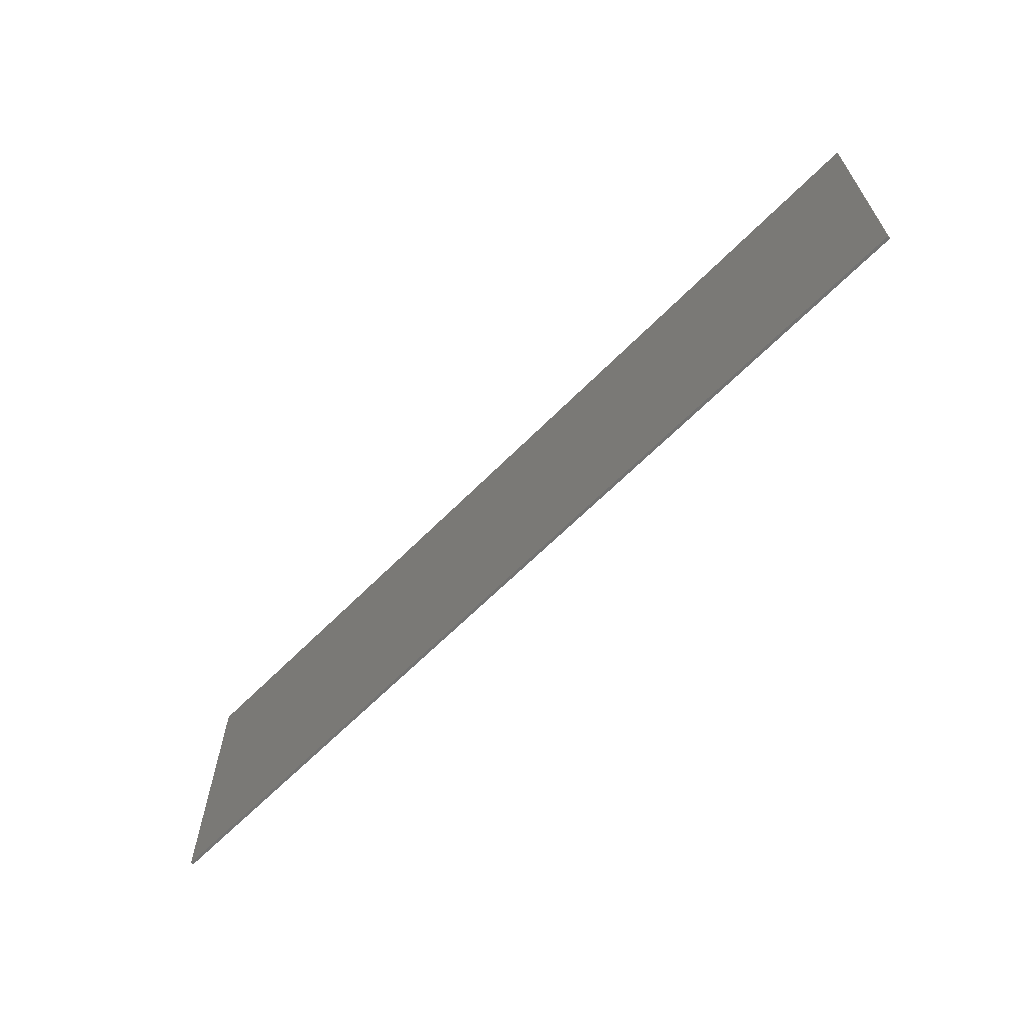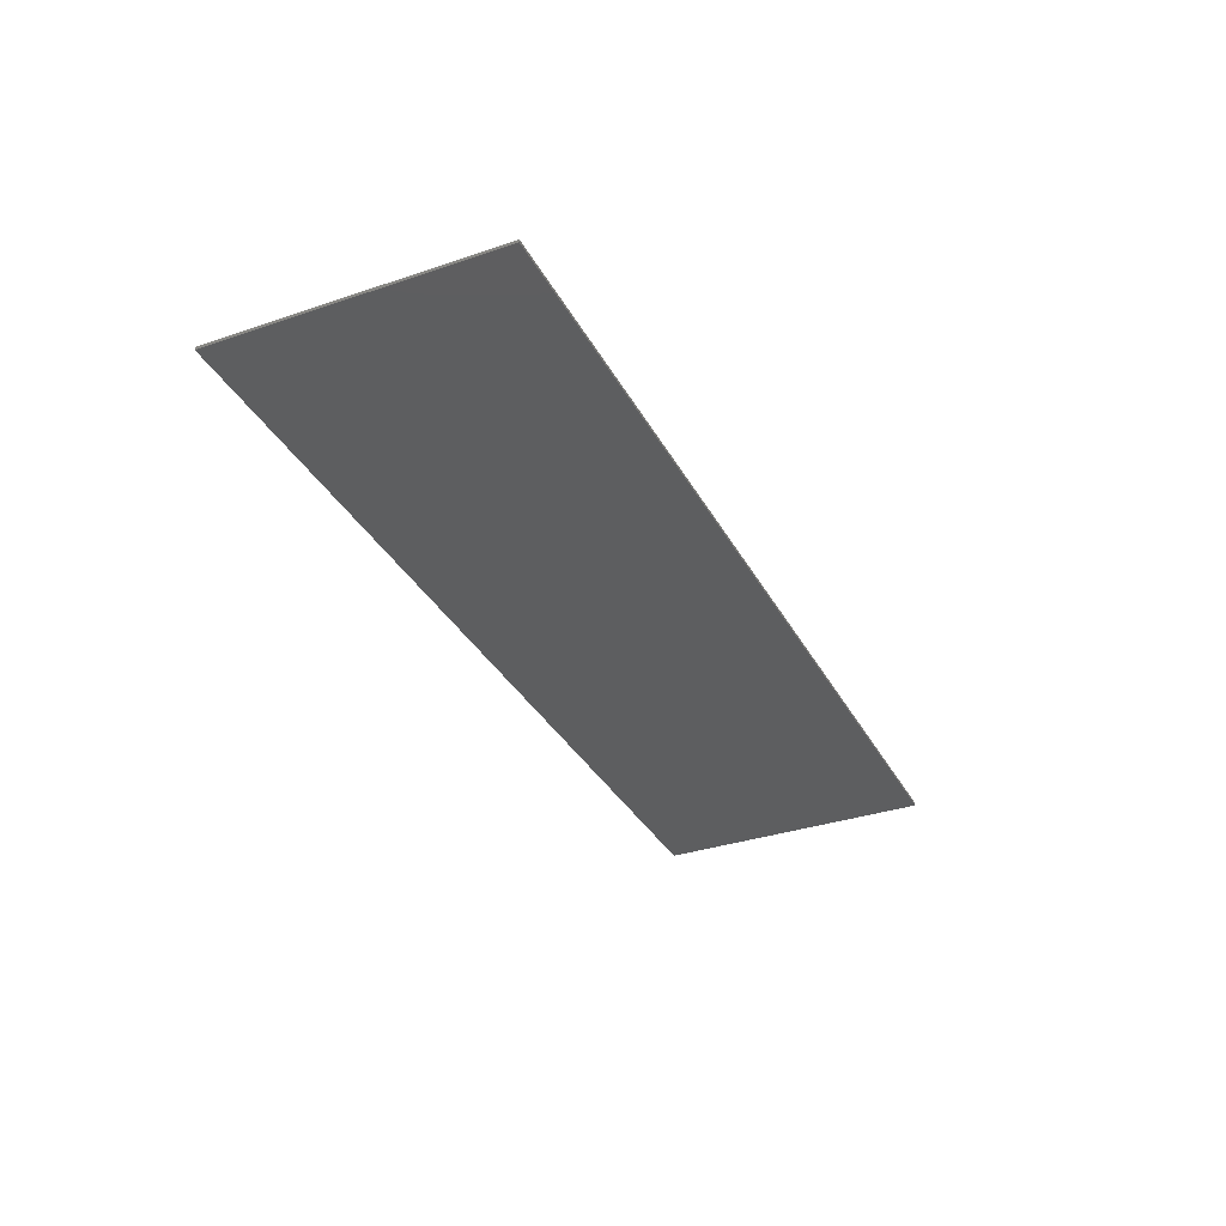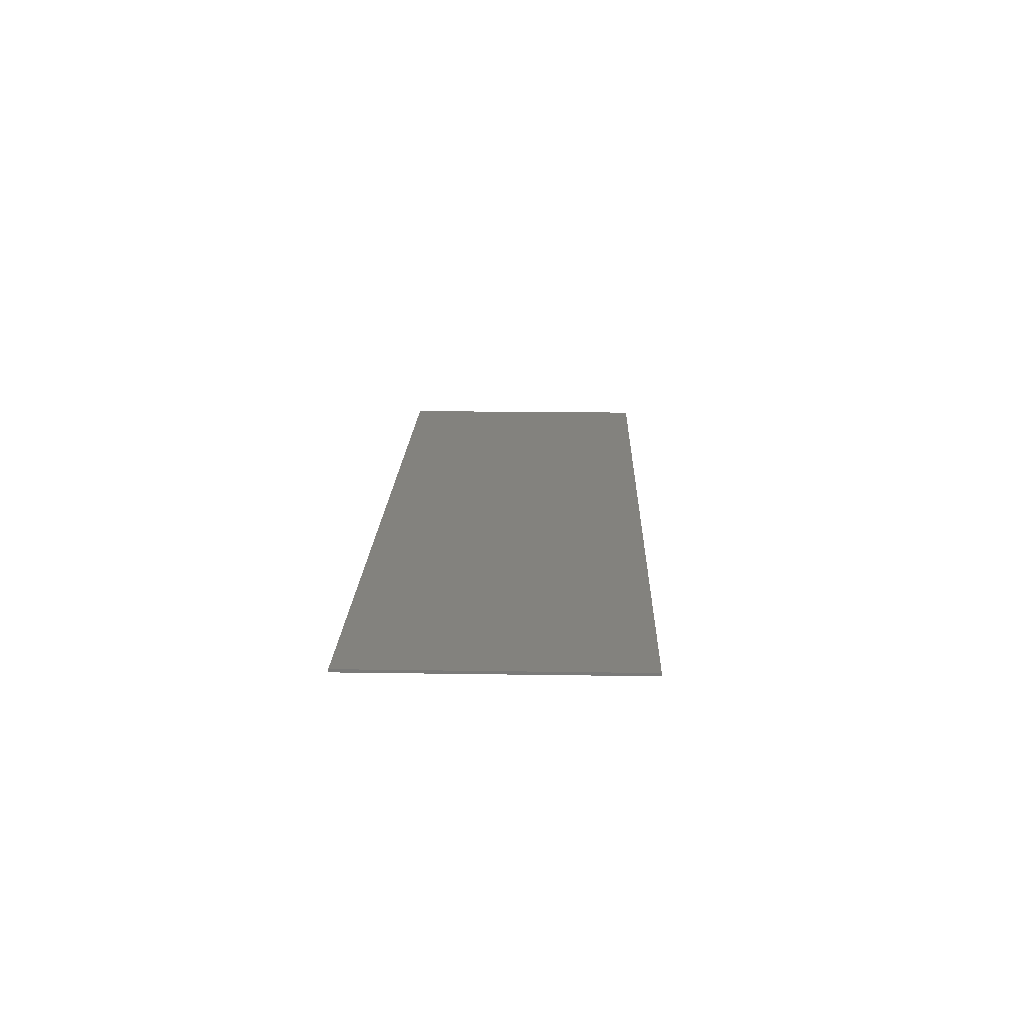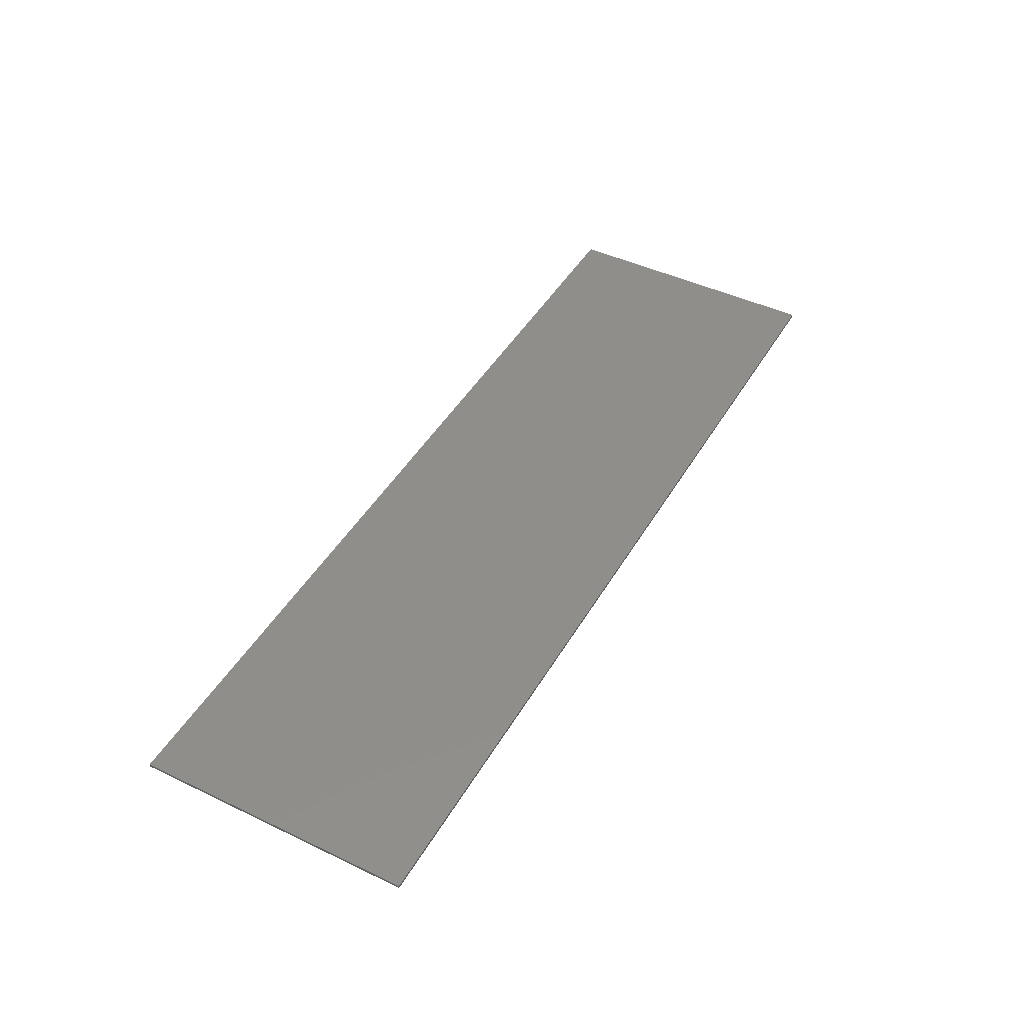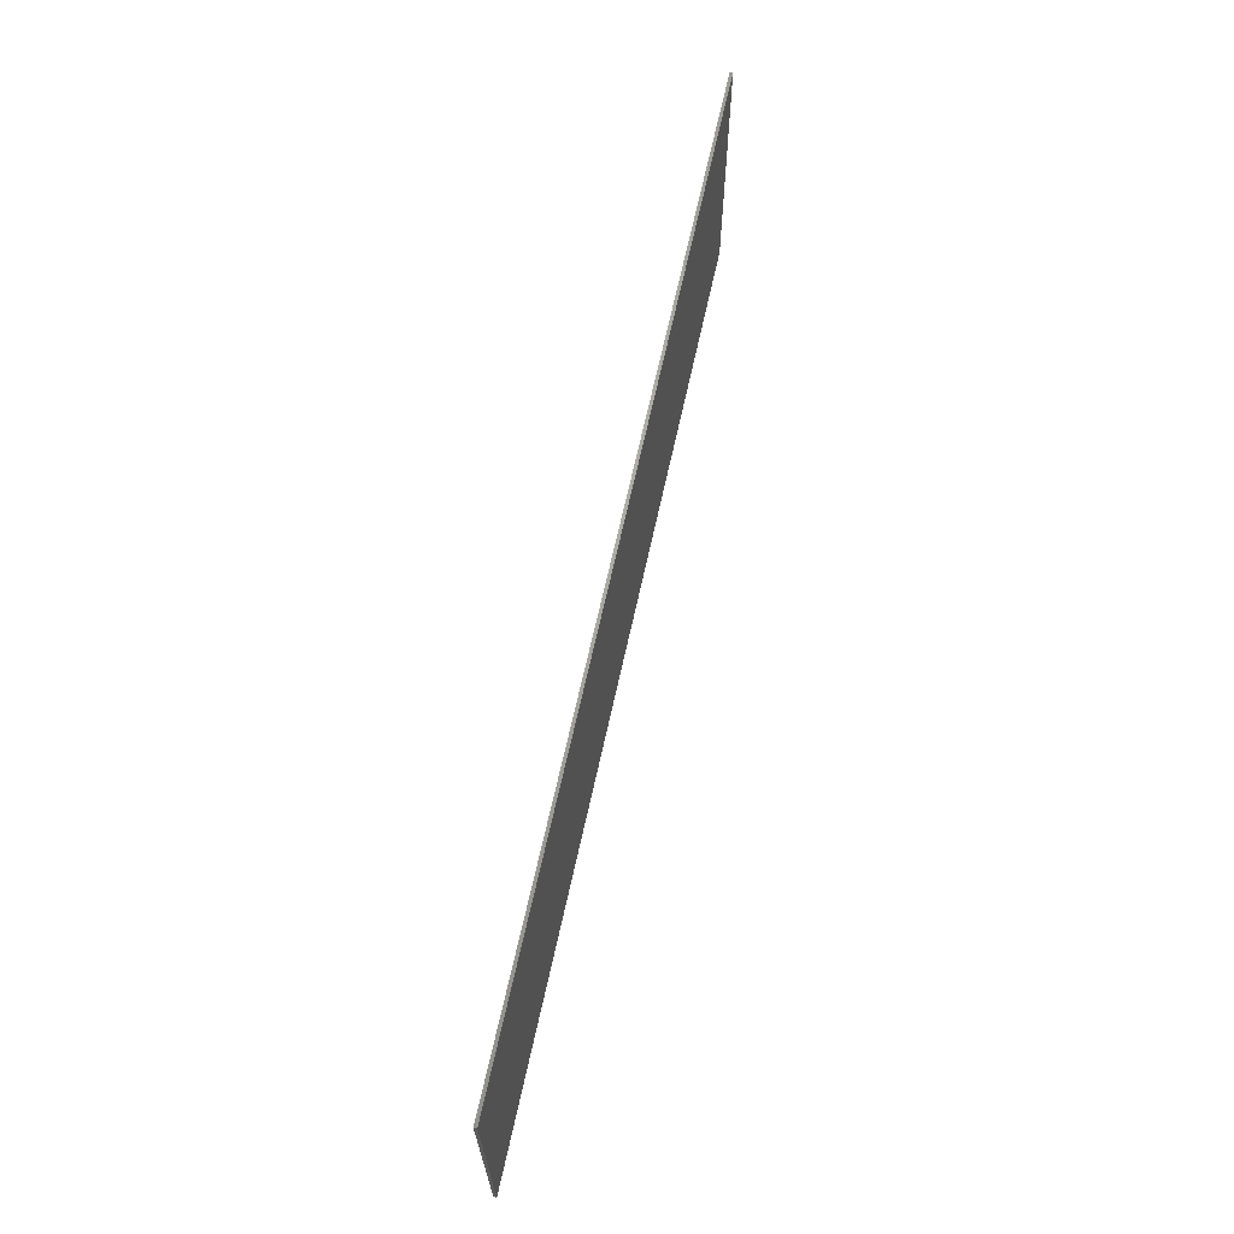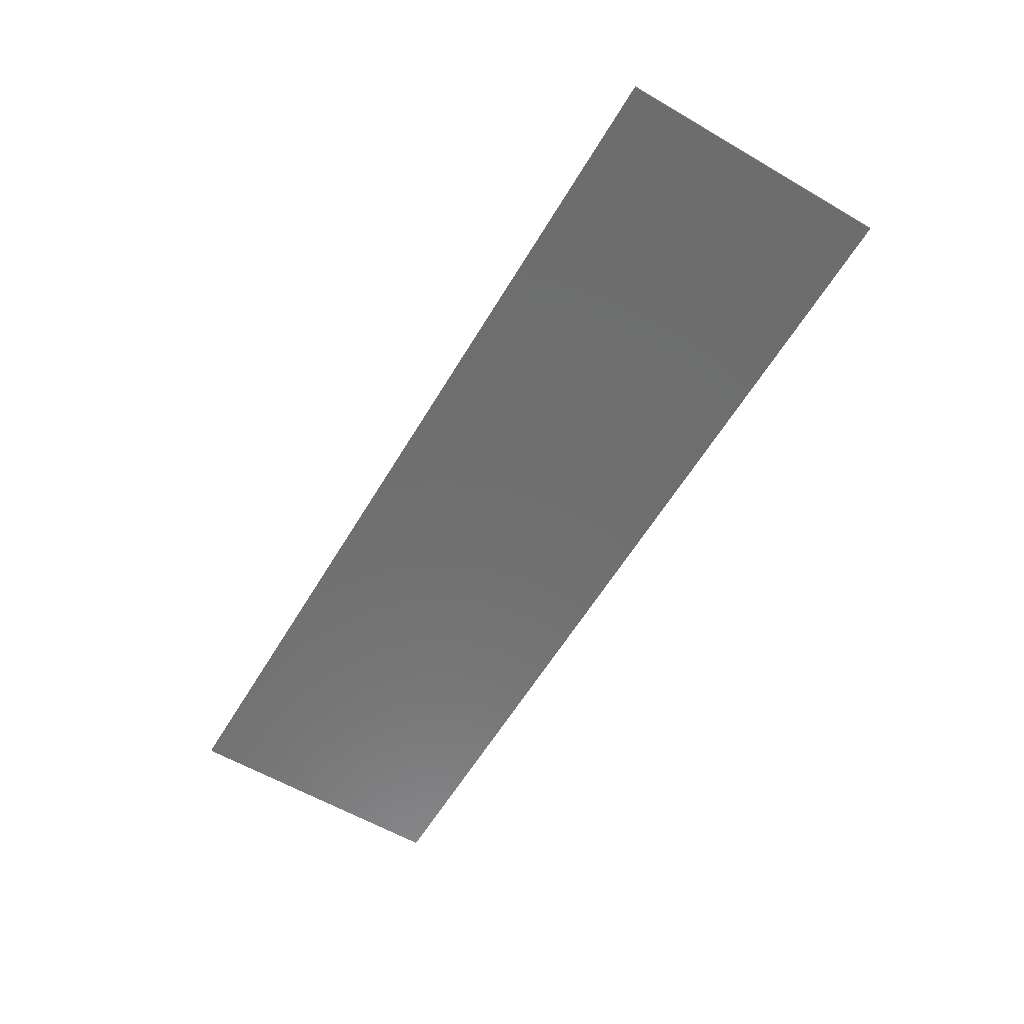
<metadata>
{"format":"stl","ext":"stl","renderer":"f3d","projection":"perspective","resolution":1024,"background":"white","views":[{"elev":-64.3,"azim":-134.6,"up":"+Z"},{"elev":-33.9,"azim":114.7,"up":"+Y"},{"elev":16.8,"azim":-88.2,"up":"+Y"},{"elev":45.4,"azim":-61.2,"up":"+Y"},{"elev":65.8,"azim":-77.7,"up":"+Z"},{"elev":-59.9,"azim":59.2,"up":"+Y"}]}
</metadata>
<code>
# stl→obj: 145 verts, 286 faces
v 16 0 4.8
v 16 0 -4.8
v -16 0 -4.8
v -16 0 4.8
v -16 -0.1 4.8
v 16 -0.1 4.8
v -16 -0.1 -4.8
v 16 -0.1 -4.8
v -12.7 -0.1 0.8
v -12.7 -0.1 3.2
v -14.3 -0.1 3.2
v -14.3 -0.1 -3.2
v -12.7 -0.1 -0.8
v -12.7 -0.1 -3.2
v -9.9 -0.1 -0.8
v -9.9 -0.1 0.8
v -8.3 -0.1 3.2
v -9.9 -0.1 3.2
v -8.3 -0.1 -3.2
v -9.9 -0.1 -3.2
v -5.579 -0.1 1.463
v -6.899 -0.1 2.082
v -7 -0.1 1.57
v -5.506 -0.1 1.691
v -6.625 -0.1 2.526
v -5.307 -0.1 1.918
v -6.234 -0.1 2.87
v -5.039 -0.1 2.055
v -5.771 -0.1 3.111
v -4.741 -0.1 2.1
v -5.269 -0.1 3.253
v -4.231 -0.1 3.253
v -4.75 -0.1 3.3
v -4.443 -0.1 2.055
v -3.729 -0.1 3.111
v -3.266 -0.1 2.87
v -4.175 -0.1 1.918
v -3.976 -0.1 1.691
v -2.874 -0.1 2.526
v -3.9 -0.1 1.4
v -2.601 -0.1 2.082
v -2.604 -0.1 1.051
v -2.5 -0.1 1.57
v -3.976 -0.1 1.109
v -2.885 -0.1 0.602
v -4.175 -0.1 0.8822
v -3.286 -0.1 0.2562
v -3.879 -0.1 -0.5385
v -4.443 -0.1 0.7453
v -4.243 -0.1 -0.3591
v -4.741 -0.1 0.7
v -4.644 -0.1 -0.3
v -5 -0.1 0.7
v -5 -0.1 -0.3
v -2.968 -0.1 0.0734
v -3.606 -0.1 -0.8386
v -2.525 -0.1 -0.3171
v -3.5 -0.1 -1.23
v -2.214 -0.1 -0.8201
v -2.214 -0.1 -1.98
v -2.1 -0.1 -1.4
v -3.606 -0.1 -1.621
v -2.525 -0.1 -2.483
v -3.879 -0.1 -1.921
v -2.968 -0.1 -2.873
v -4.243 -0.1 -2.101
v -3.493 -0.1 -3.146
v -4.644 -0.1 -2.16
v -4.061 -0.1 -3.307
v -5.239 -0.1 -3.307
v -4.65 -0.1 -3.36
v -5.045 -0.1 -2.101
v -5.808 -0.1 -3.146
v -5.409 -0.1 -1.921
v -6.332 -0.1 -2.873
v -5.681 -0.1 -1.621
v -6.775 -0.1 -2.483
v -5.784 -0.1 -1.306
v -7.086 -0.1 -1.98
v -7.2 -0.1 -1.4
v 1.5 -0.1 1.263
v 1.5 -0.1 3.2
v -1.5 -0.1 -0.6
v 0.0289 -0.1 -0.6
v 3 -0.1 -0.6
v 3 -0.1 3.2
v 1.5 -0.1 -0.6
v 3 -0.1 -2.1
v 4 -0.1 -2.1
v 4 -0.1 -0.6
v 1.5 -0.1 -2.1
v 1.5 -0.1 -3.2
v 3 -0.1 -3.2
v -1.5 -0.1 -2.1
v 5.246 -0.1 3.2
v 6.38 -0.1 1.7
v 9.1 -0.1 1.7
v 9.1 -0.1 3.2
v 4.7 -0.1 -0.2
v 6.3 -0.1 0.7862
v 6.24 -0.1 -0.5269
v 6.295 -0.1 -0.4614
v 6.636 -0.1 -0.2106
v 7.05 -0.1 -0.12
v 7.05 -0.1 0.88
v 7.952 -0.1 0.7428
v 7.464 -0.1 -0.2106
v 7.805 -0.1 -0.4614
v 8.766 -0.1 0.3284
v 9.368 -0.1 -0.3571
v 8.025 -0.1 -0.8233
v 8.1 -0.1 -1.24
v 9.6 -0.1 -1.24
v 9.368 -0.1 -2.123
v 8.025 -0.1 -1.657
v 7.805 -0.1 -2.019
v 8.766 -0.1 -2.808
v 7.952 -0.1 -3.223
v 7.464 -0.1 -2.269
v 7.05 -0.1 -2.36
v 7.05 -0.1 -3.36
v 6.148 -0.1 -3.223
v 6.636 -0.1 -2.269
v 6.295 -0.1 -2.019
v 5.334 -0.1 -2.808
v 4.732 -0.1 -2.123
v 6.075 -0.1 -1.657
v 4.507 -0.1 -1.4
v 6.002 -0.1 -1.306
v 11.1 -0.1 1.514
v 10.6 -0.1 1.4
v 10.6 -0.1 0.2
v 11.1 -0.1 0.2811
v 11.59 -0.1 0.4239
v 11.57 -0.1 1.713
v 11.99 -0.1 1.99
v 12.06 -0.1 0.6262
v 12.5 -0.1 0.8848
v 12.36 -0.1 2.338
v 12.67 -0.1 2.745
v 12.8 -0.1 1.11
v 14.3 -0.1 3.2
v 12.9 -0.1 3.2
v 12.8 -0.1 -3.2
v 14.3 -0.1 -3.2
f 1 2 3
f 3 4 1
f 5 6 1
f 1 4 5
f 7 5 4
f 4 3 7
f 8 7 3
f 3 2 8
f 6 8 2
f 2 1 6
f 9 10 11
f 9 11 12
f 12 13 9
f 13 12 14
f 13 15 16
f 16 9 13
f 16 17 18
f 16 15 19
f 19 17 16
f 15 20 19
f 21 22 23
f 21 24 25
f 25 22 21
f 26 27 25
f 25 24 26
f 26 28 29
f 29 27 26
f 30 31 29
f 29 28 30
f 30 32 33
f 33 31 30
f 30 34 35
f 35 32 30
f 36 35 34
f 34 37 36
f 36 37 38
f 38 39 36
f 40 41 39
f 39 38 40
f 40 42 43
f 43 41 40
f 40 44 45
f 45 42 40
f 46 47 45
f 45 44 46
f 46 48 47
f 46 49 50
f 50 48 46
f 51 52 50
f 50 49 51
f 51 53 54
f 54 52 51
f 48 55 47
f 48 56 57
f 57 55 48
f 58 59 57
f 57 56 58
f 58 60 61
f 61 59 58
f 58 62 63
f 63 60 58
f 64 65 63
f 63 62 64
f 64 66 67
f 67 65 64
f 68 69 67
f 67 66 68
f 68 70 71
f 71 69 68
f 68 72 73
f 73 70 68
f 74 75 73
f 73 72 74
f 74 76 77
f 77 75 74
f 78 79 77
f 77 76 78
f 78 80 79
f 81 82 83
f 83 84 81
f 81 85 86
f 86 82 81
f 81 87 88
f 88 85 81
f 88 89 90
f 90 85 88
f 88 91 92
f 92 93 88
f 91 88 87
f 87 84 91
f 91 84 83
f 83 94 91
f 95 96 97
f 97 98 95
f 95 99 100
f 100 96 95
f 100 99 101
f 101 102 100
f 100 102 103
f 100 103 104
f 104 105 100
f 106 105 104
f 104 107 106
f 106 107 108
f 108 109 106
f 110 109 108
f 108 111 110
f 110 111 112
f 112 113 110
f 114 113 112
f 112 115 114
f 114 115 116
f 116 117 114
f 118 117 116
f 116 119 118
f 118 119 120
f 120 121 118
f 122 121 120
f 120 123 122
f 122 123 124
f 124 125 122
f 126 125 124
f 124 127 126
f 128 126 127
f 127 129 128
f 130 131 132
f 132 133 130
f 130 133 134
f 134 135 130
f 136 135 134
f 134 137 136
f 136 137 138
f 138 139 136
f 140 139 138
f 138 141 140
f 140 141 142
f 142 143 140
f 142 141 144
f 144 145 142
f 5 11 10
f 5 10 18
f 5 18 17
f 5 17 31
f 31 33 5
f 5 33 32
f 32 82 5
f 5 82 86
f 86 6 5
f 6 86 95
f 6 95 98
f 6 98 143
f 6 143 142
f 6 142 145
f 145 8 6
f 8 145 144
f 8 144 118
f 118 121 8
f 8 121 93
f 8 93 92
f 92 7 8
f 7 71 70
f 70 19 7
f 7 92 69
f 69 71 7
f 7 19 20
f 7 20 14
f 7 14 12
f 7 12 11
f 11 5 7
f 9 16 18
f 18 10 9
f 15 13 14
f 14 20 15
f 17 29 31
f 17 27 29
f 17 25 27
f 17 22 25
f 17 23 22
f 17 19 80
f 80 23 17
f 19 70 73
f 19 73 75
f 19 75 77
f 19 77 79
f 19 79 80
f 21 23 80
f 80 78 21
f 21 78 54
f 54 53 21
f 24 21 53
f 53 51 24
f 24 51 49
f 49 26 24
f 28 26 49
f 49 46 28
f 28 46 44
f 44 30 28
f 34 30 44
f 44 40 34
f 34 40 38
f 38 37 34
f 76 52 54
f 54 78 76
f 76 74 50
f 50 52 76
f 72 48 50
f 50 74 72
f 72 68 56
f 56 48 72
f 66 58 56
f 56 68 66
f 66 64 62
f 62 58 66
f 82 32 35
f 82 35 36
f 82 36 39
f 82 39 41
f 82 41 43
f 82 43 42
f 82 42 45
f 82 45 47
f 47 55 82
f 82 55 57
f 82 57 59
f 59 83 82
f 94 83 59
f 59 61 94
f 94 61 60
f 94 60 63
f 94 63 92
f 92 91 94
f 92 63 65
f 92 65 67
f 92 67 69
f 81 84 87
f 99 95 86
f 99 86 85
f 85 90 99
f 99 90 89
f 89 128 99
f 99 128 129
f 129 101 99
f 102 101 129
f 129 127 102
f 102 127 124
f 124 103 102
f 104 103 124
f 124 123 104
f 104 123 120
f 120 107 104
f 108 107 120
f 120 119 108
f 108 119 116
f 116 111 108
f 111 116 115
f 115 112 111
f 89 126 128
f 89 125 126
f 89 88 93
f 93 125 89
f 93 122 125
f 93 121 122
f 98 139 140
f 140 143 98
f 98 135 136
f 136 139 98
f 98 131 130
f 130 135 98
f 98 97 132
f 132 131 98
f 97 96 100
f 100 105 97
f 97 105 106
f 97 106 109
f 97 109 110
f 97 110 113
f 113 132 97
f 144 141 138
f 144 138 137
f 144 137 134
f 144 134 133
f 144 133 132
f 132 113 144
f 144 113 114
f 144 114 117
f 144 117 118

</code>
